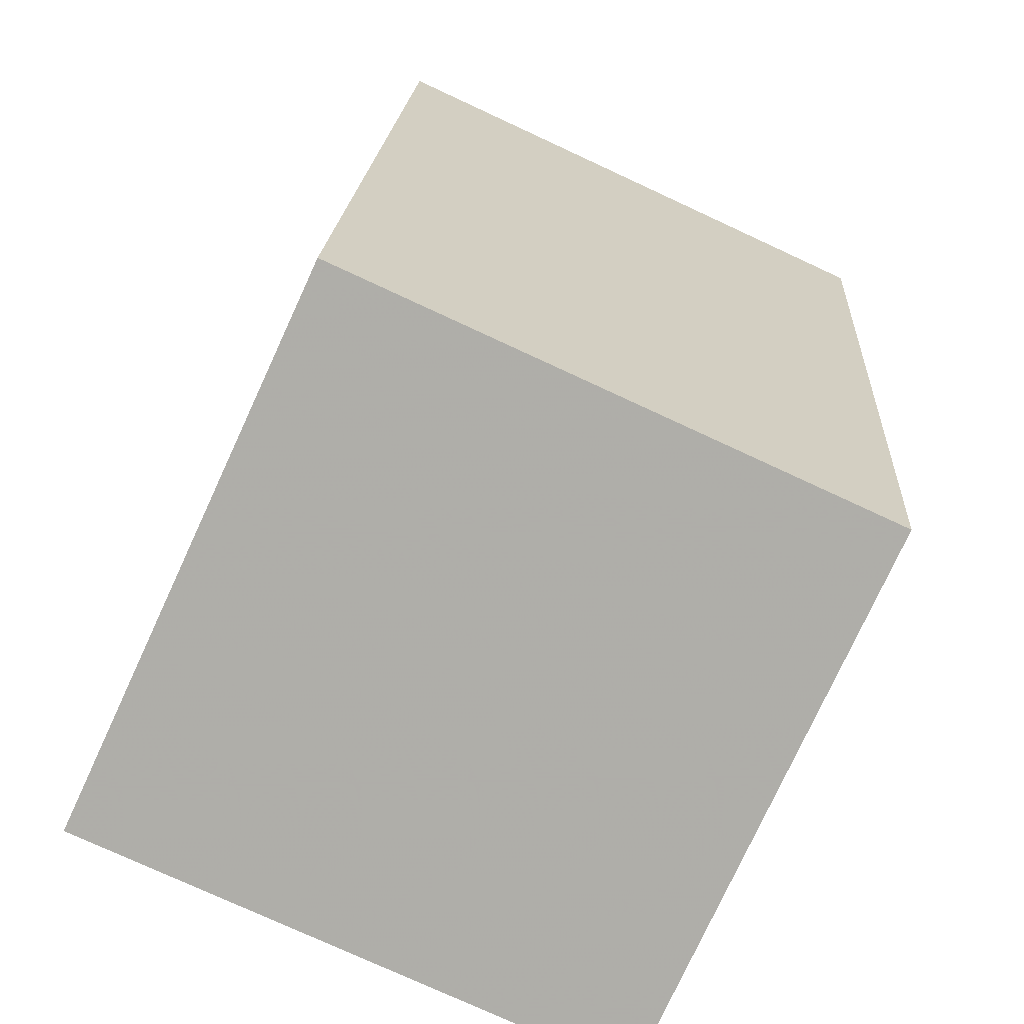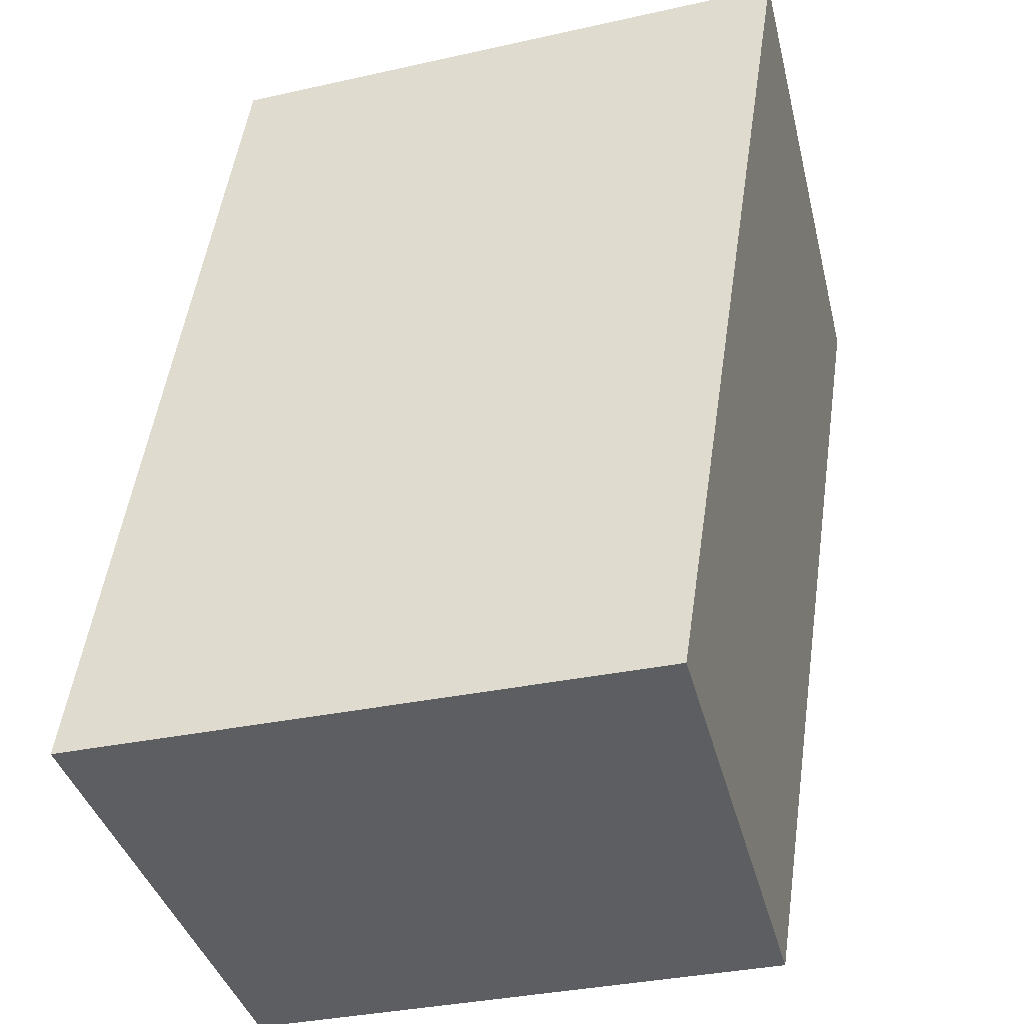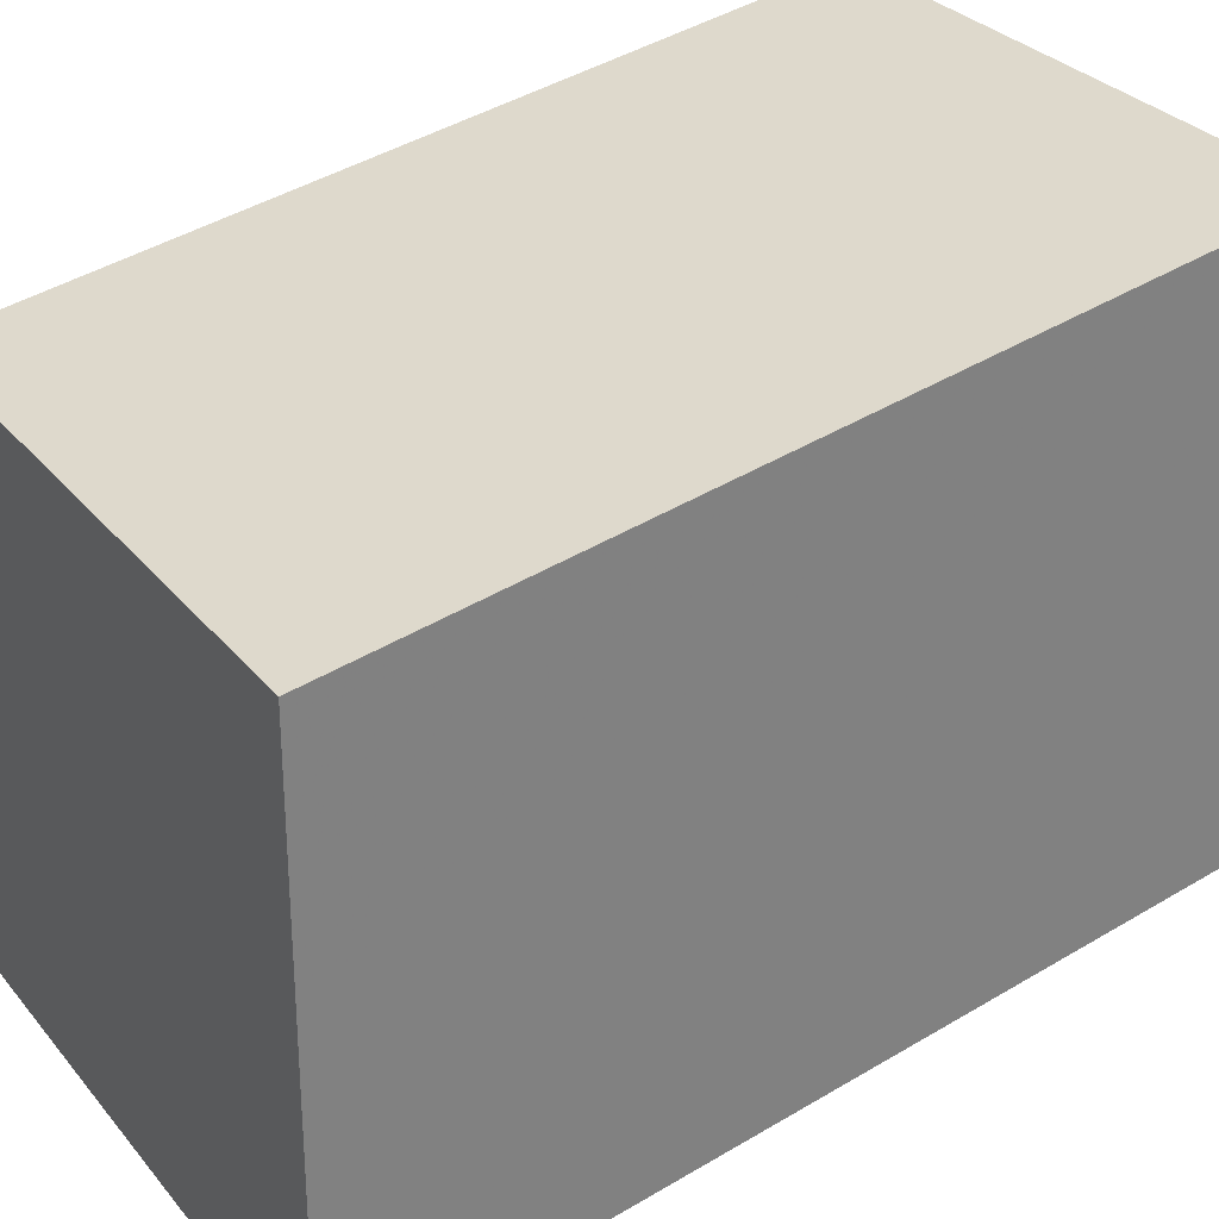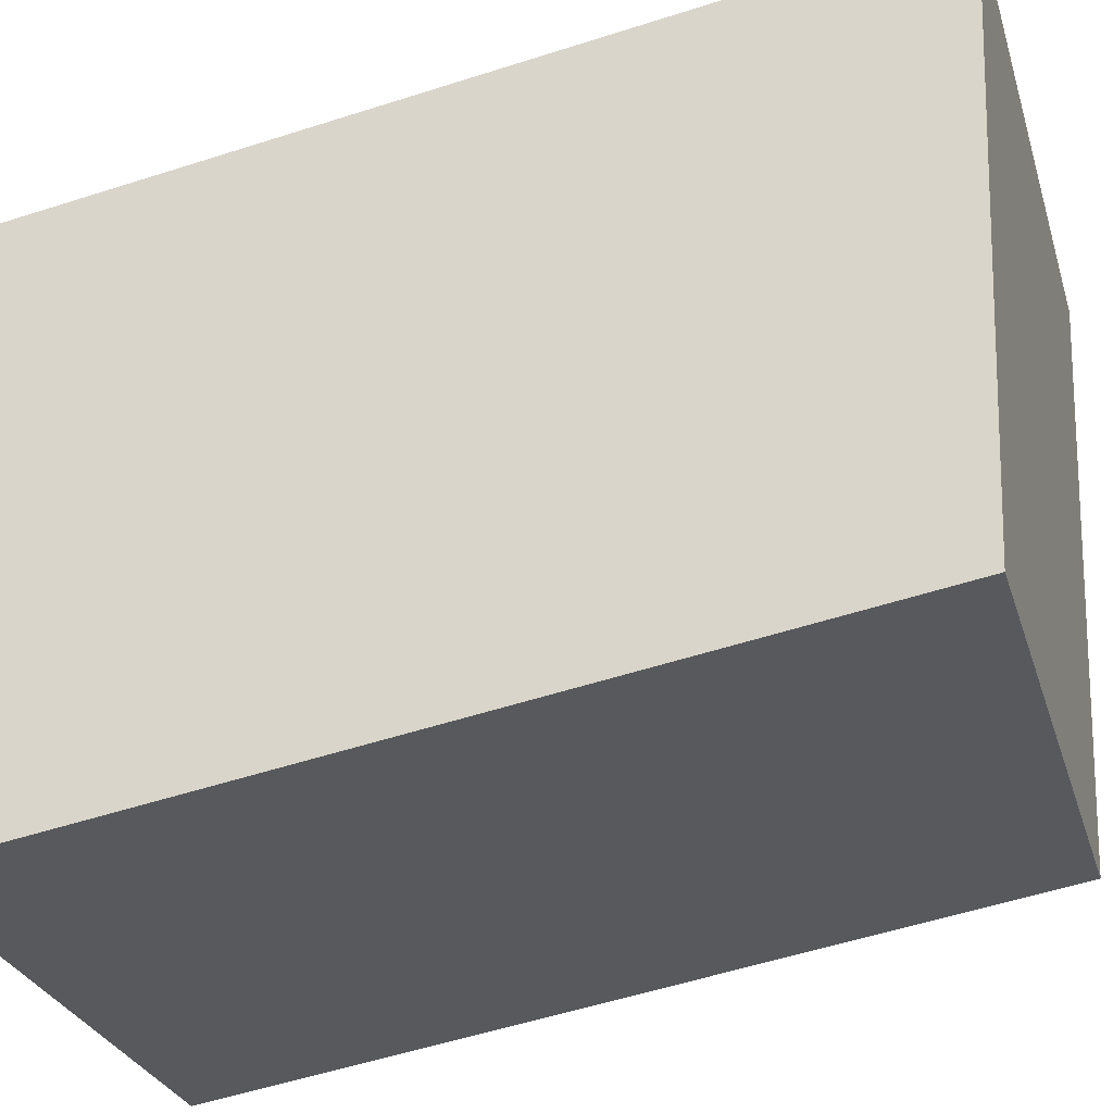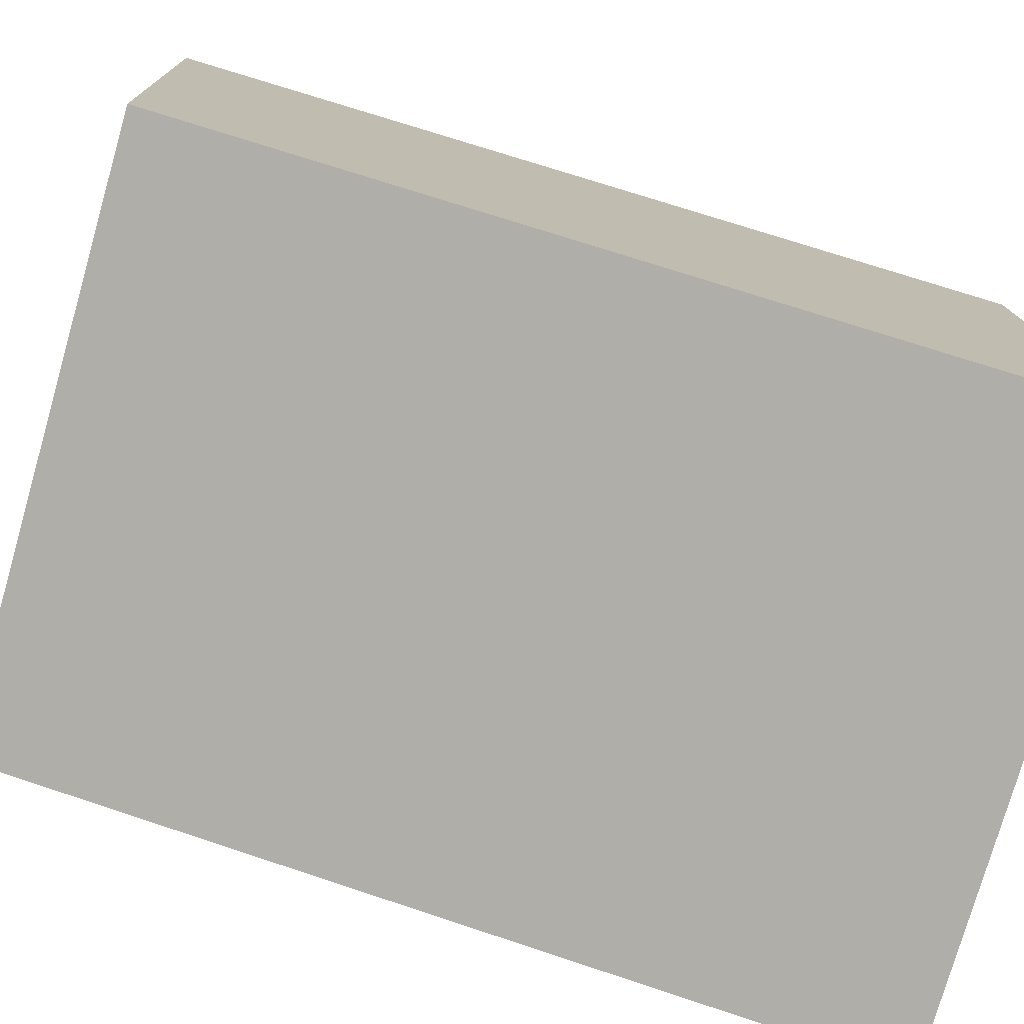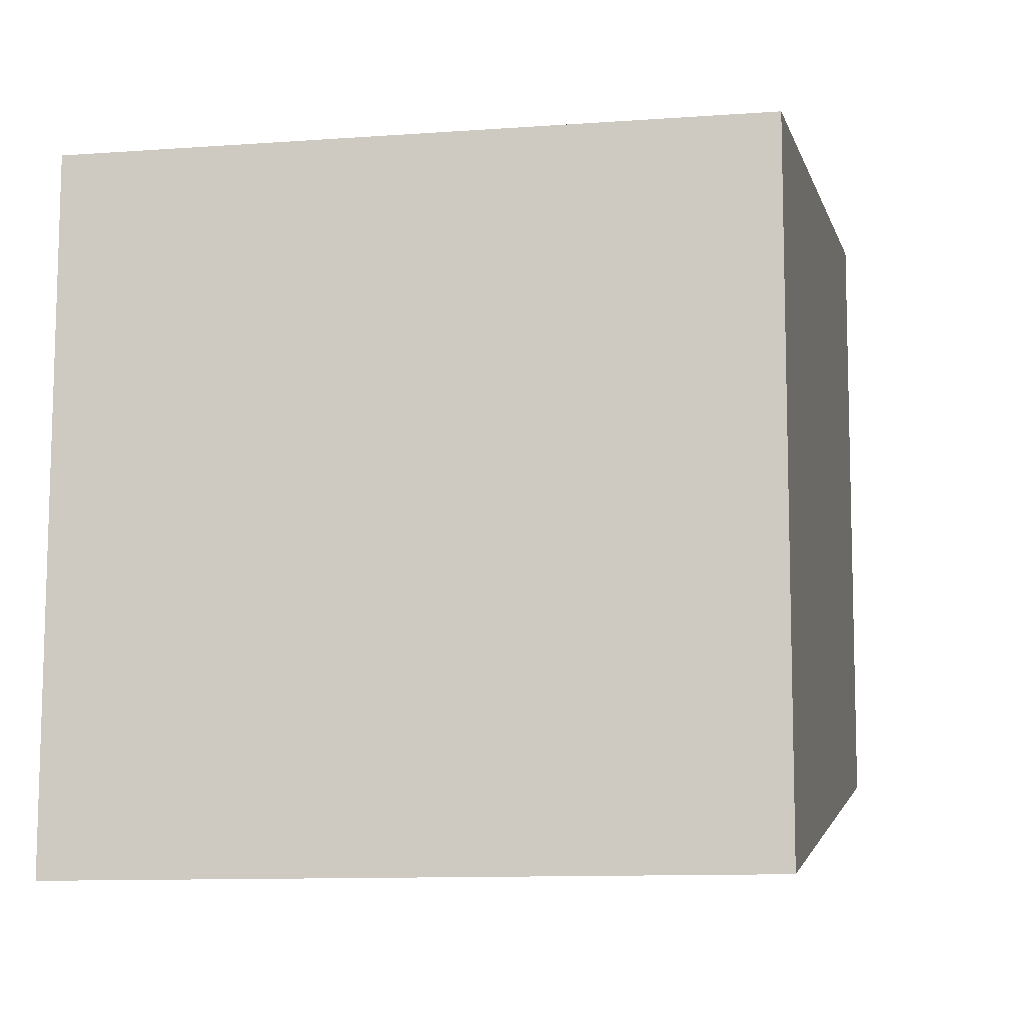
<metadata>
{"format":"obj","ext":"obj","renderer":"f3d","projection":"perspective","resolution":1024,"background":"white","views":[{"elev":-77.0,"azim":155.2,"up":"+Z"},{"elev":-38.1,"azim":103.8,"up":"+Z"},{"elev":31.2,"azim":-122.6,"up":"+Y"},{"elev":-28.8,"azim":-74.0,"up":"+Y"},{"elev":-77.2,"azim":74.0,"up":"+Y"},{"elev":-10.6,"azim":-169.4,"up":"+Y"}]}
</metadata>
<code>
v 0.05 0.5004 0.3927
v 0.05 0.4501 0.3907
v 0.05 0.489 0.3188
v -0 0.489 0.3188
v -0 0.5004 0.3927
v 0.05 0.439 0.3184
v -0 0.4501 0.3907
v -0 0.439 0.3184
f 1 2 3
f 1 3 4
f 5 2 1
f 5 1 4
f 6 3 2
f 7 5 4
f 7 6 2
f 7 2 5
f 8 7 4
f 8 6 7
f 8 4 3
f 8 3 6

</code>
